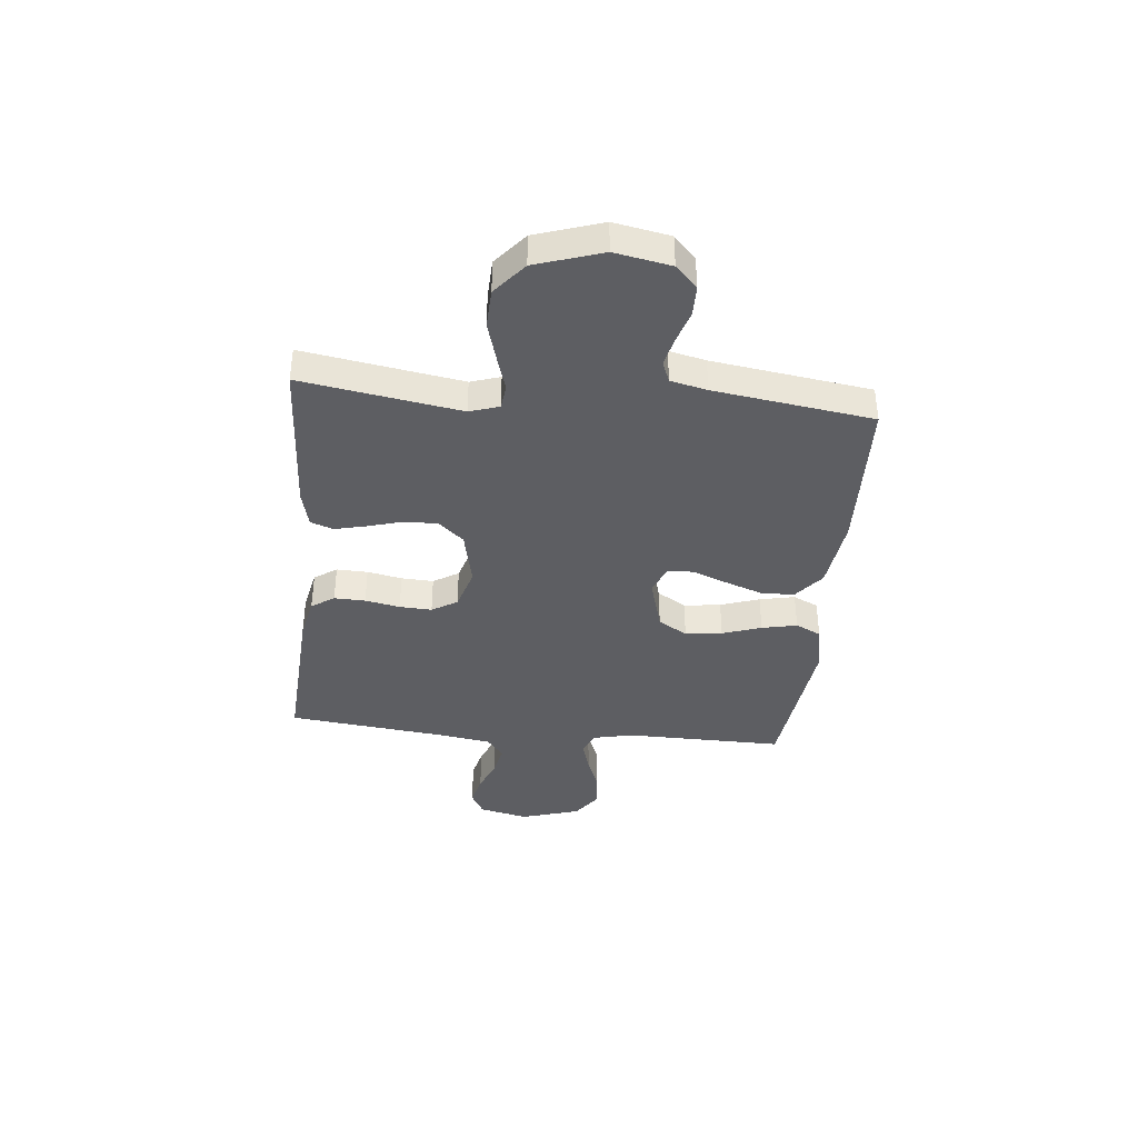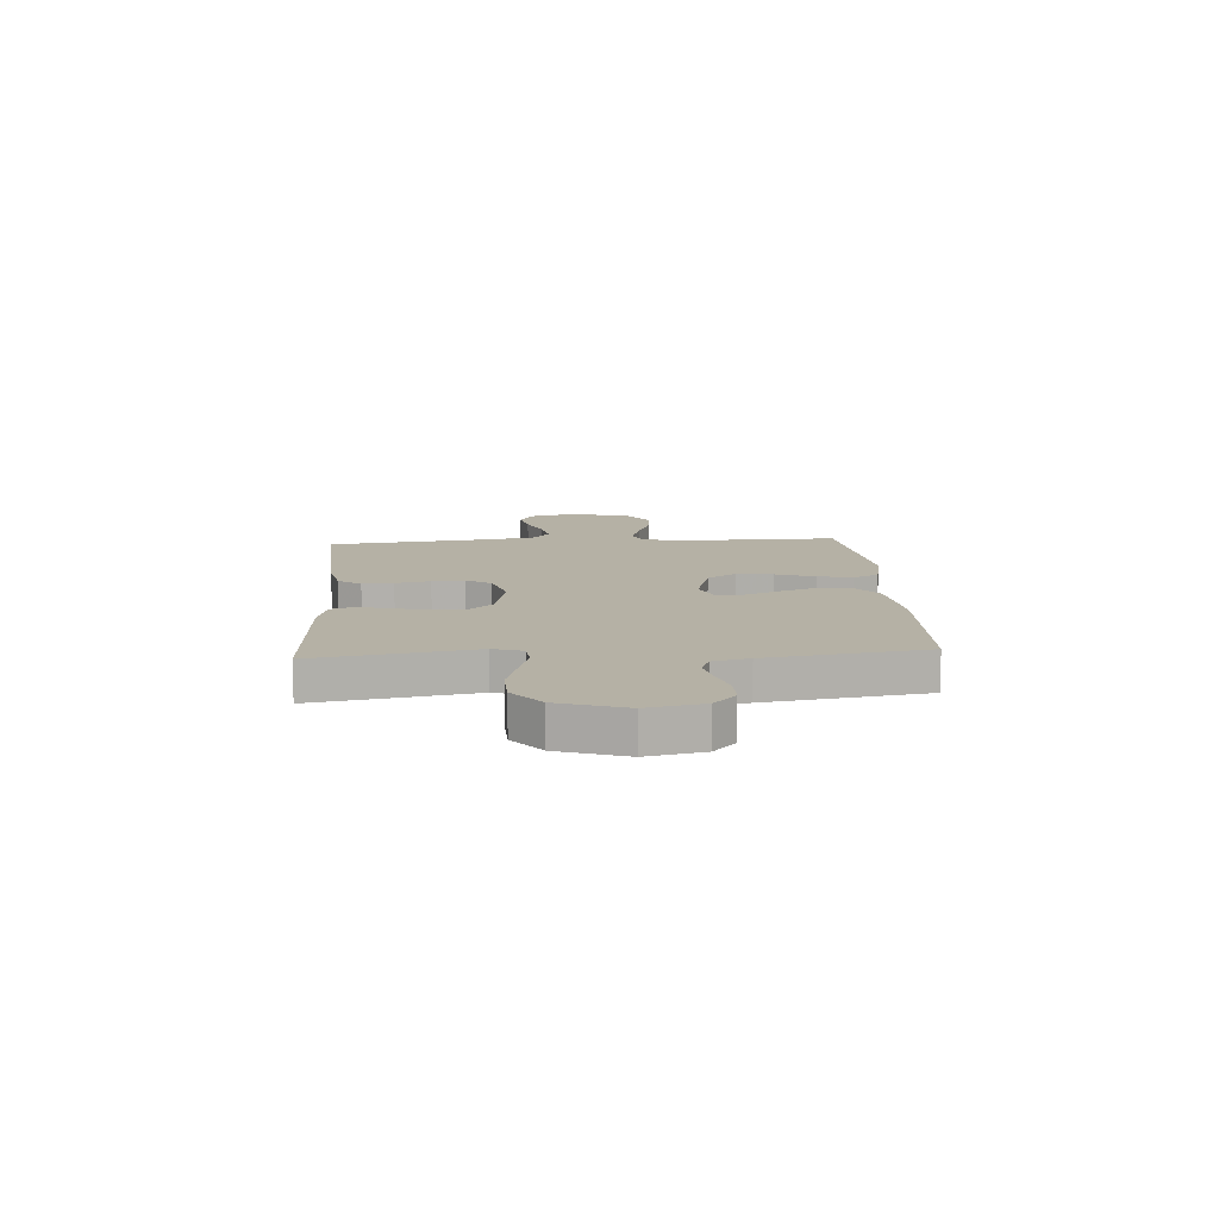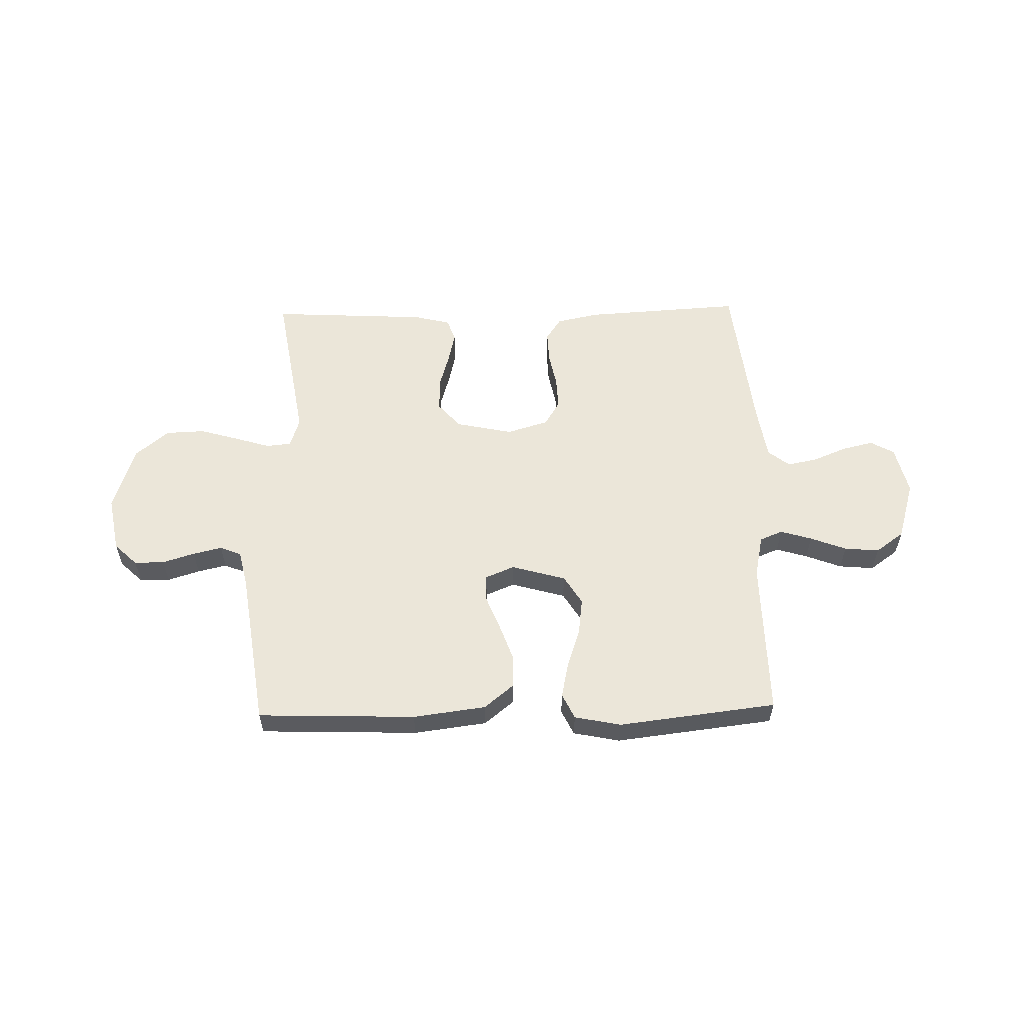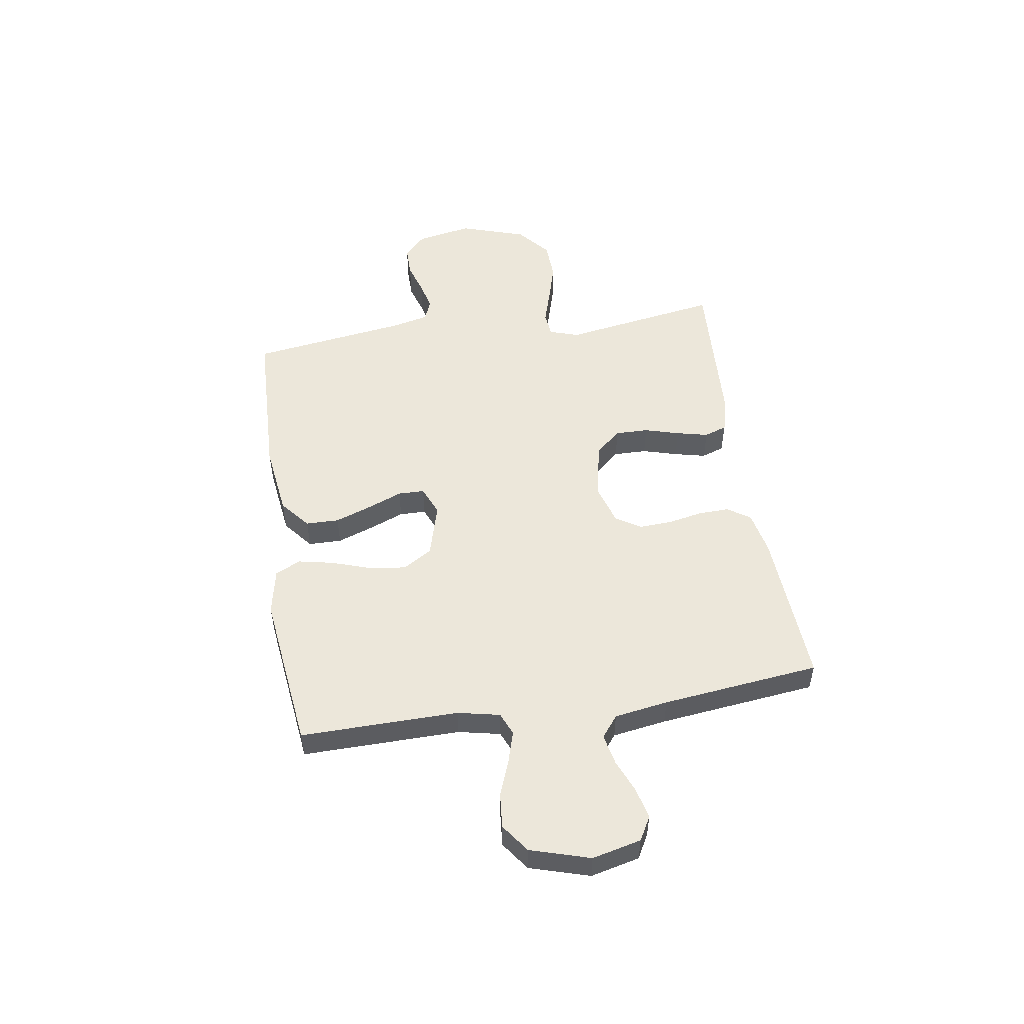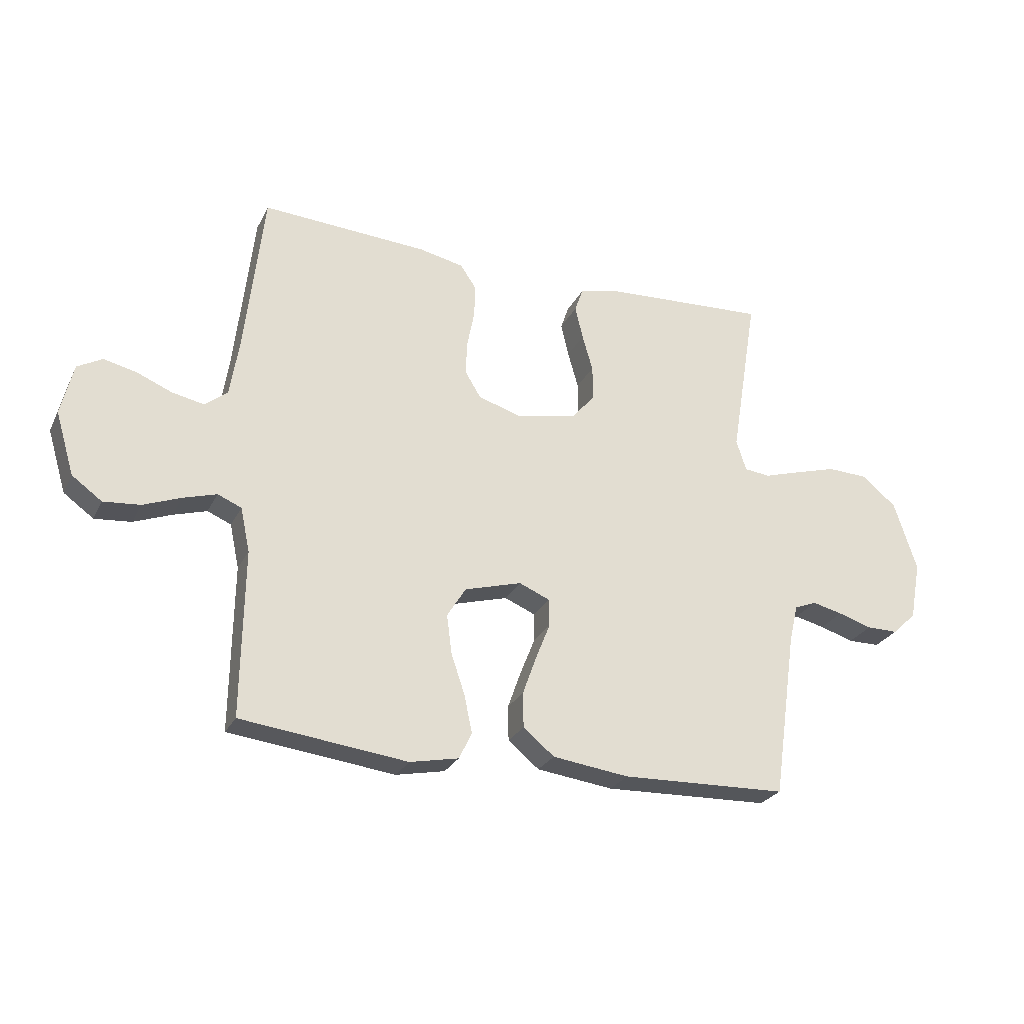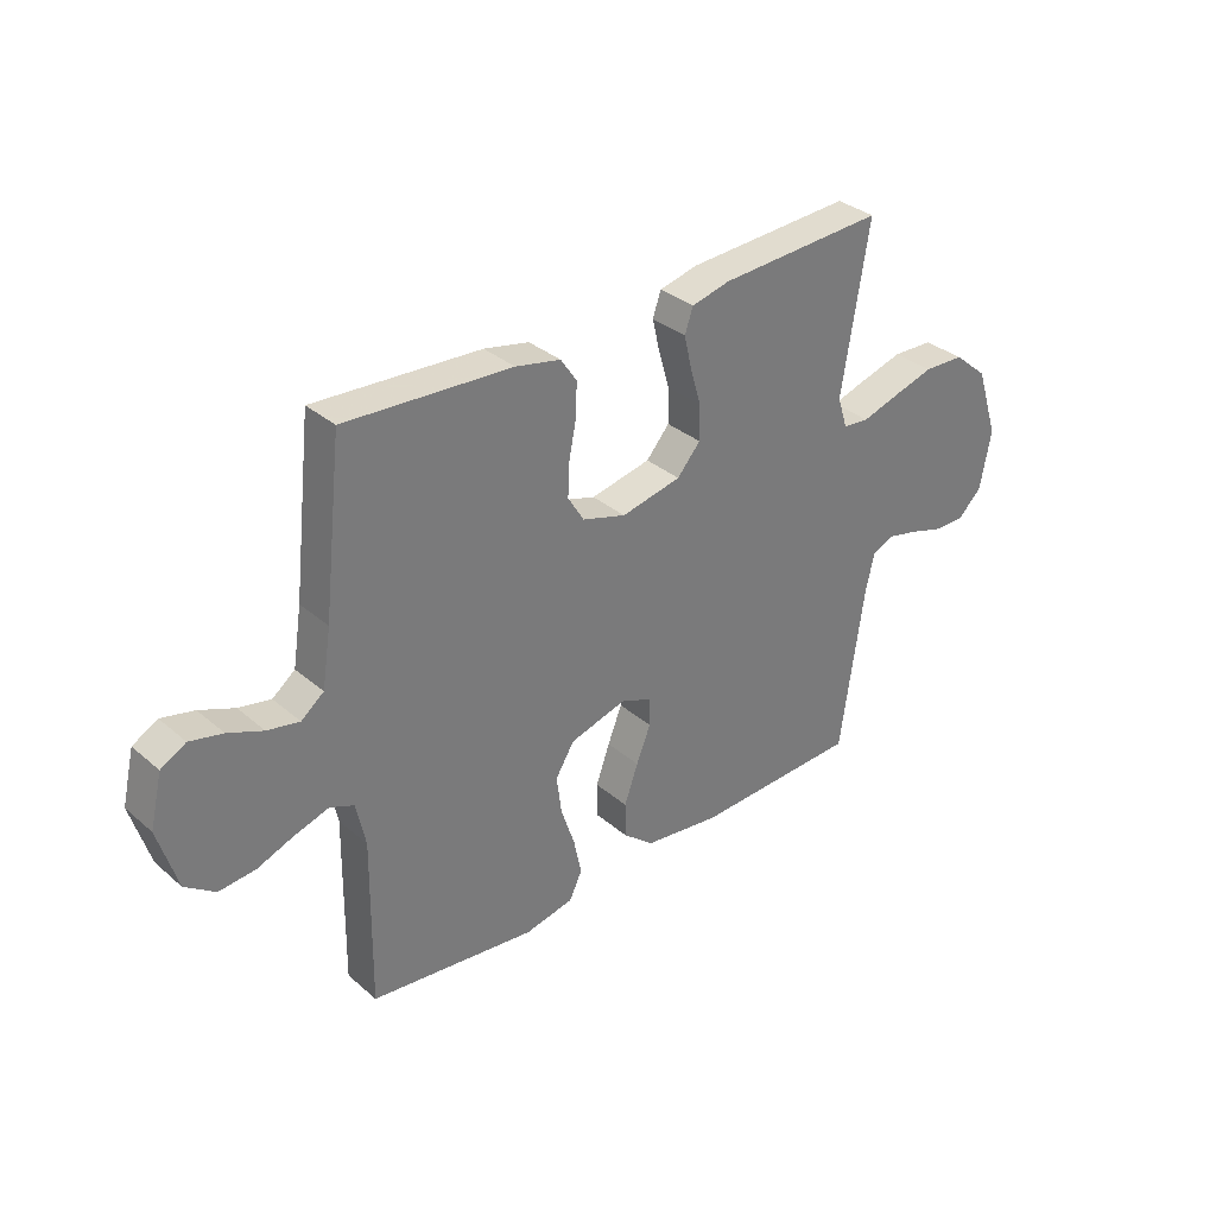
<metadata>
{"format":"obj","ext":"obj","renderer":"f3d","projection":"perspective","resolution":1024,"background":"white","views":[{"elev":-38.7,"azim":84.4,"up":"+Y"},{"elev":11.8,"azim":86.1,"up":"+Y"},{"elev":57.0,"azim":178.7,"up":"+Y"},{"elev":51.8,"azim":-98.8,"up":"+Y"},{"elev":-26.3,"azim":-21.8,"up":"+Z"},{"elev":33.4,"azim":-40.8,"up":"+Z"}]}
</metadata>
<code>
v -0.5 0.07 -0.5
v -0.496 0.07 -0.2
v -0.513 0.07 -0.12
v -0.556 0.07 -0.102
v -0.616 0.07 -0.12
v -0.684 0.07 -0.146
v -0.75 0.07 -0.152
v -0.804 0.07 -0.113
v -0.838 0.07 0
v -0.816 0.07 0.093
v -0.771 0.07 0.118
v -0.712 0.07 0.104
v -0.649 0.07 0.078
v -0.591 0.07 0.066
v -0.55 0.07 0.098
v -0.534 0.07 0.2
v -0.5 0.07 0.5
v -0.2 0.07 0.482
v -0.119 0.07 0.465
v -0.09 0.07 0.422
v -0.092 0.07 0.363
v -0.105 0.07 0.297
v -0.108 0.07 0.236
v -0.079 0.07 0.188
v 0 0.07 0.164
v 0.108 0.07 0.187
v 0.15 0.07 0.235
v 0.149 0.07 0.298
v 0.13 0.07 0.364
v 0.116 0.07 0.424
v 0.131 0.07 0.467
v 0.2 0.07 0.484
v 0.5 0.07 0.5
v 0.451 0.07 0.2
v 0.469 0.07 0.144
v 0.516 0.07 0.139
v 0.582 0.07 0.159
v 0.658 0.07 0.181
v 0.732 0.07 0.178
v 0.794 0.07 0.126
v 0.835 0.07 0
v 0.815 0.07 -0.106
v 0.772 0.07 -0.147
v 0.715 0.07 -0.147
v 0.654 0.07 -0.128
v 0.599 0.07 -0.115
v 0.559 0.07 -0.131
v 0.543 0.07 -0.2
v 0.5 0.07 -0.5
v 0.2 0.07 -0.51
v 0.062 0.07 -0.492
v 0.006 0.07 -0.446
v 0.005 0.07 -0.383
v 0.03 0.07 -0.313
v 0.056 0.07 -0.248
v 0.055 0.07 -0.198
v 0 0.07 -0.175
v -0.103 0.07 -0.204
v -0.137 0.07 -0.259
v -0.128 0.07 -0.329
v -0.103 0.07 -0.403
v -0.089 0.07 -0.47
v -0.112 0.07 -0.518
v -0.2 0.07 -0.536
v -0.5 0 -0.5
v -0.496 0 -0.2
v -0.513 0 -0.12
v -0.556 0 -0.102
v -0.616 0 -0.12
v -0.684 0 -0.146
v -0.75 0 -0.152
v -0.804 0 -0.113
v -0.838 0 0
v -0.816 0 0.093
v -0.771 0 0.118
v -0.712 0 0.104
v -0.649 0 0.078
v -0.591 0 0.066
v -0.55 0 0.098
v -0.534 0 0.2
v -0.5 0 0.5
v -0.2 0 0.482
v -0.119 0 0.465
v -0.09 0 0.422
v -0.092 0 0.363
v -0.105 0 0.297
v -0.108 0 0.236
v -0.079 0 0.188
v 0 0 0.164
v 0.108 0 0.187
v 0.15 0 0.235
v 0.149 0 0.298
v 0.13 0 0.364
v 0.116 0 0.424
v 0.131 0 0.467
v 0.2 0 0.484
v 0.5 0 0.5
v 0.451 0 0.2
v 0.469 0 0.144
v 0.516 0 0.139
v 0.582 0 0.159
v 0.658 0 0.181
v 0.732 0 0.178
v 0.794 0 0.126
v 0.835 0 0
v 0.815 0 -0.106
v 0.772 0 -0.147
v 0.715 0 -0.147
v 0.654 0 -0.128
v 0.599 0 -0.115
v 0.559 0 -0.131
v 0.543 0 -0.2
v 0.5 0 -0.5
v 0.2 0 -0.51
v 0.062 0 -0.492
v 0.006 0 -0.446
v 0.005 0 -0.383
v 0.03 0 -0.313
v 0.056 0 -0.248
v 0.055 0 -0.198
v 0 0 -0.175
v -0.103 0 -0.204
v -0.137 0 -0.259
v -0.128 0 -0.329
v -0.103 0 -0.403
v -0.089 0 -0.47
v -0.112 0 -0.518
v -0.2 0 -0.536
f 63 64 1 2
f 60 61 62 63
f 59 60 63 2
f 58 59 2 3
f 57 58 3 4
f 52 53 54 55
f 50 51 52 55
f 48 49 50 55
f 47 48 55 56
f 46 47 56 57
f 42 43 44 45
f 42 45 46
f 41 42 46
f 36 37 38 39
f 36 39 40 41
f 31 32 33 34
f 31 34 35
f 28 29 30 31
f 28 31 35
f 27 28 35
f 26 27 35
f 25 26 35
f 19 20 21 22
f 19 22 23
f 16 17 18 19
f 15 16 19 23
f 14 15 23 24
f 10 11 12 13
f 10 13 14
f 9 10 14
f 5 6 7 8
f 4 5 8 9
f 25 35 36 41
f 25 41 46 57
f 14 24 25 57
f 4 9 14 57
f 66 65 128 127
f 127 126 125 124
f 66 127 124 123
f 67 66 123 122
f 68 67 122 121
f 119 118 117 116
f 119 116 115 114
f 119 114 113 112
f 120 119 112 111
f 121 120 111 110
f 109 108 107 106
f 110 109 106
f 110 106 105
f 103 102 101 100
f 105 104 103 100
f 98 97 96 95
f 99 98 95
f 95 94 93 92
f 99 95 92
f 99 92 91
f 99 91 90
f 99 90 89
f 86 85 84 83
f 87 86 83
f 83 82 81 80
f 87 83 80 79
f 88 87 79 78
f 77 76 75 74
f 78 77 74
f 78 74 73
f 72 71 70 69
f 73 72 69 68
f 105 100 99 89
f 121 110 105 89
f 121 89 88 78
f 121 78 73 68
f 1 65 66 2
f 2 66 67 3
f 3 67 68 4
f 4 68 69 5
f 5 69 70 6
f 6 70 71 7
f 7 71 72 8
f 8 72 73 9
f 9 73 74 10
f 10 74 75 11
f 11 75 76 12
f 12 76 77 13
f 13 77 78 14
f 14 78 79 15
f 15 79 80 16
f 16 80 81 17
f 17 81 82 18
f 18 82 83 19
f 19 83 84 20
f 20 84 85 21
f 21 85 86 22
f 22 86 87 23
f 23 87 88 24
f 24 88 89 25
f 25 89 90 26
f 26 90 91 27
f 27 91 92 28
f 28 92 93 29
f 29 93 94 30
f 30 94 95 31
f 31 95 96 32
f 32 96 97 33
f 33 97 98 34
f 34 98 99 35
f 35 99 100 36
f 36 100 101 37
f 37 101 102 38
f 38 102 103 39
f 39 103 104 40
f 40 104 105 41
f 41 105 106 42
f 42 106 107 43
f 43 107 108 44
f 44 108 109 45
f 45 109 110 46
f 46 110 111 47
f 47 111 112 48
f 48 112 113 49
f 49 113 114 50
f 50 114 115 51
f 51 115 116 52
f 52 116 117 53
f 53 117 118 54
f 54 118 119 55
f 55 119 120 56
f 56 120 121 57
f 57 121 122 58
f 58 122 123 59
f 59 123 124 60
f 60 124 125 61
f 61 125 126 62
f 62 126 127 63
f 63 127 128 64
f 64 128 65 1

</code>
